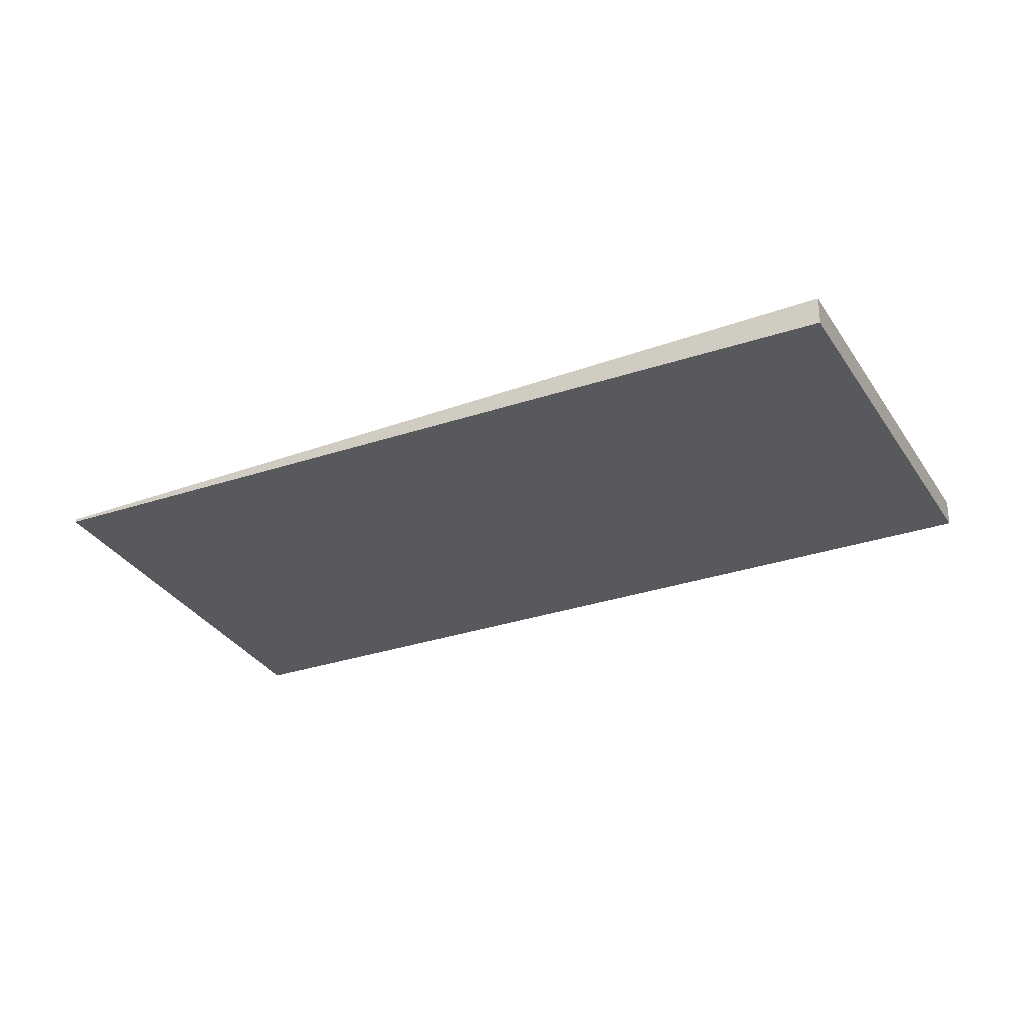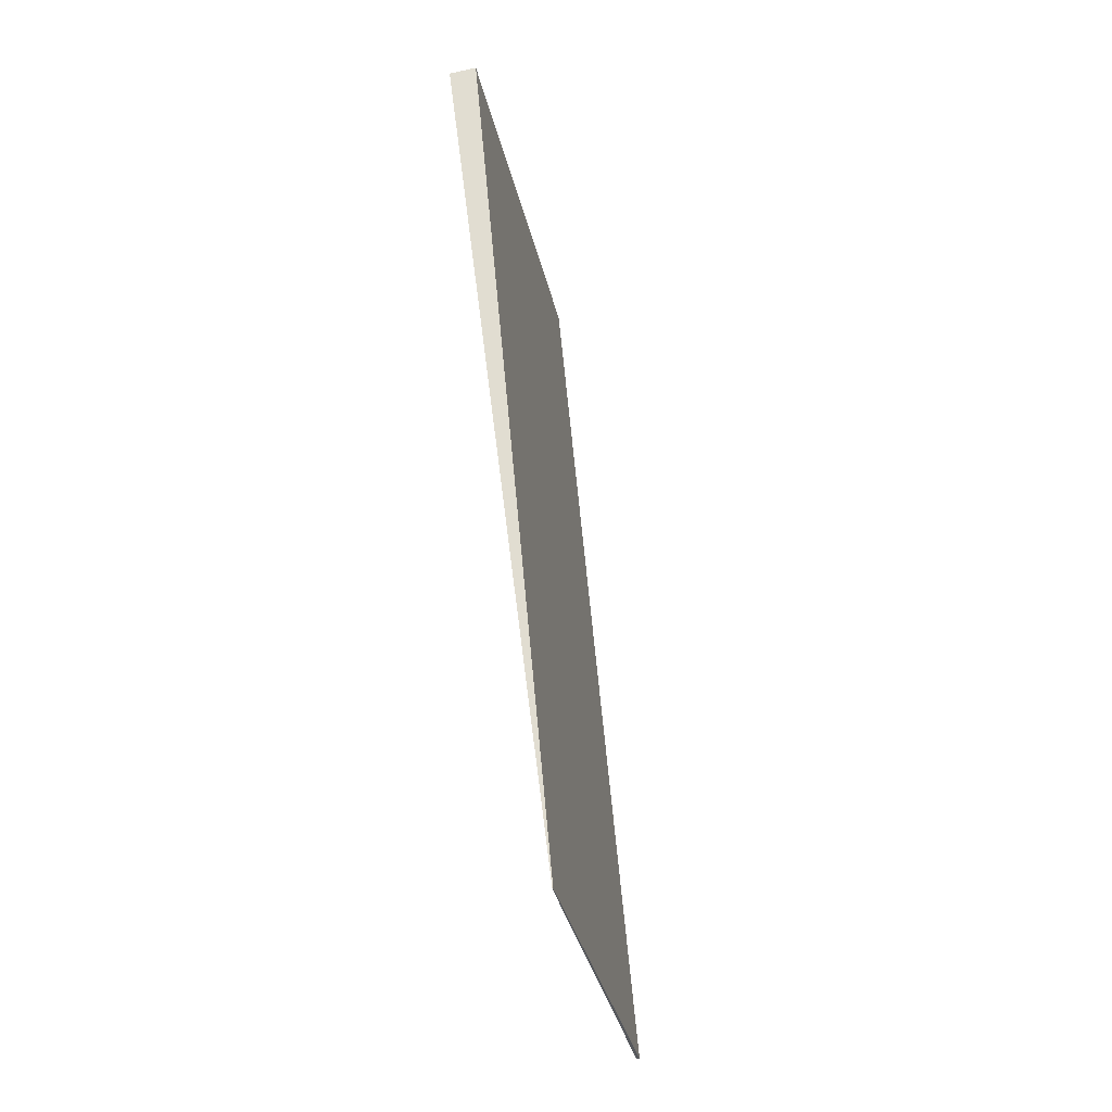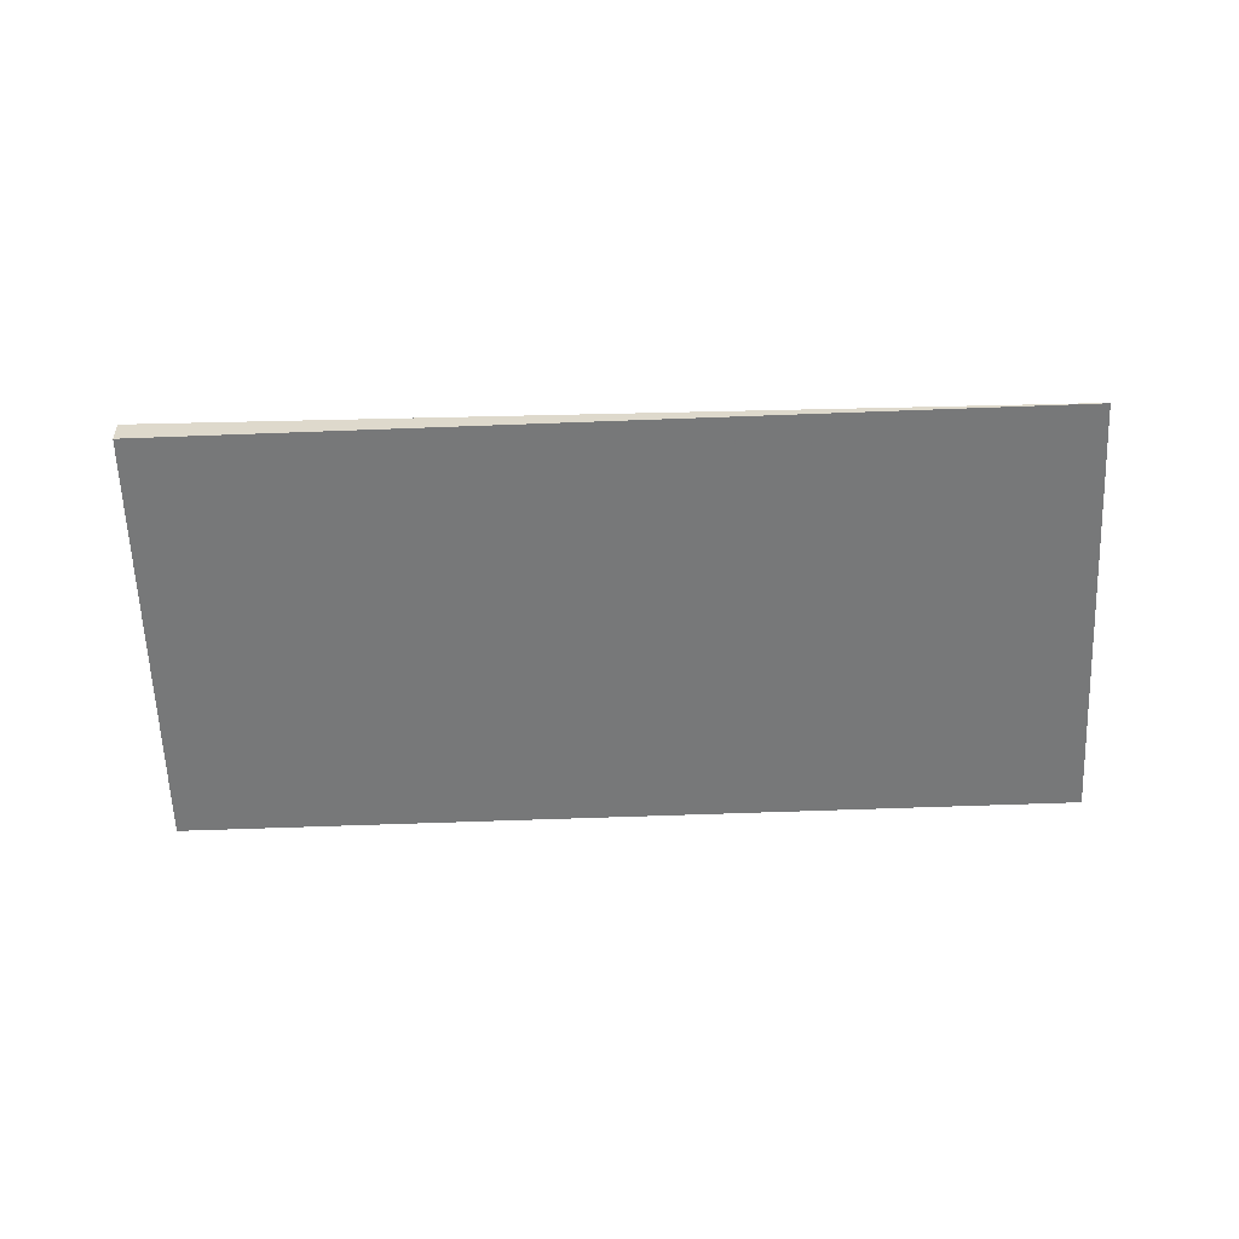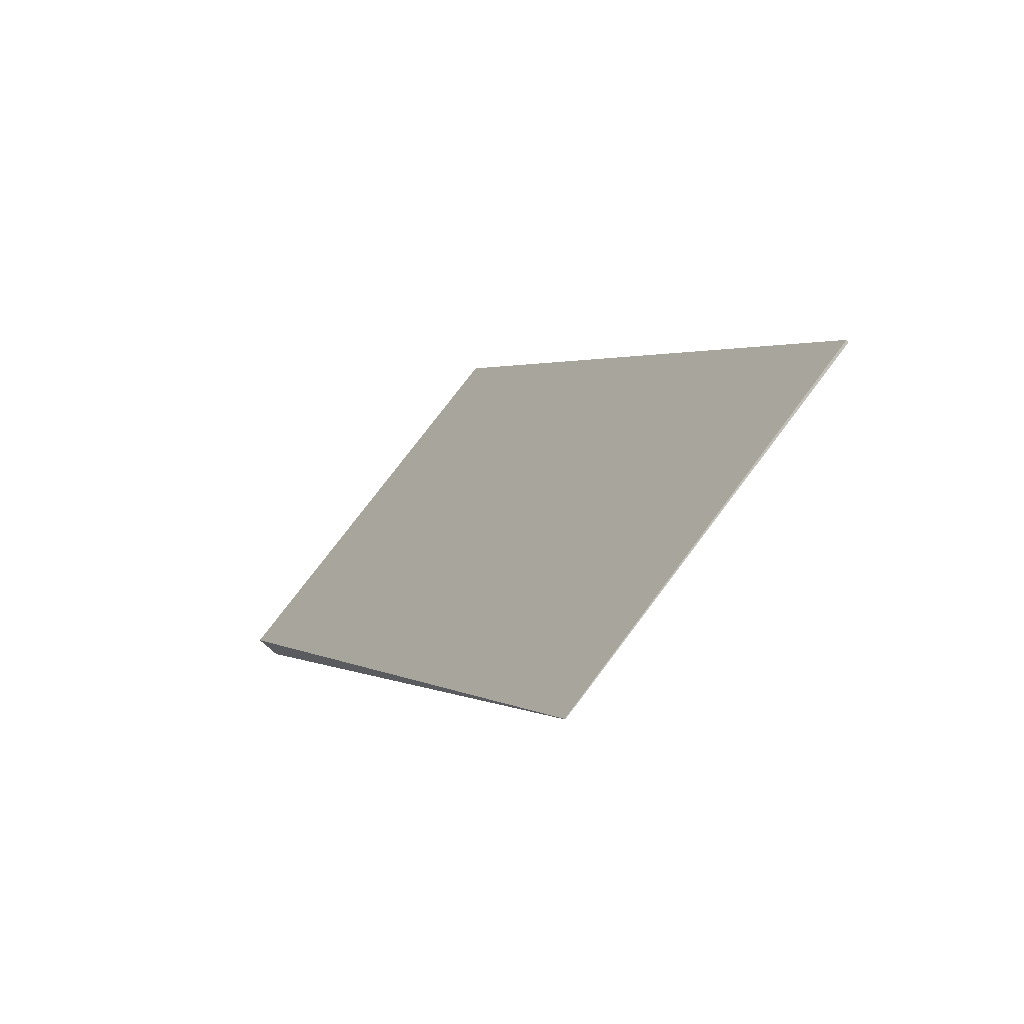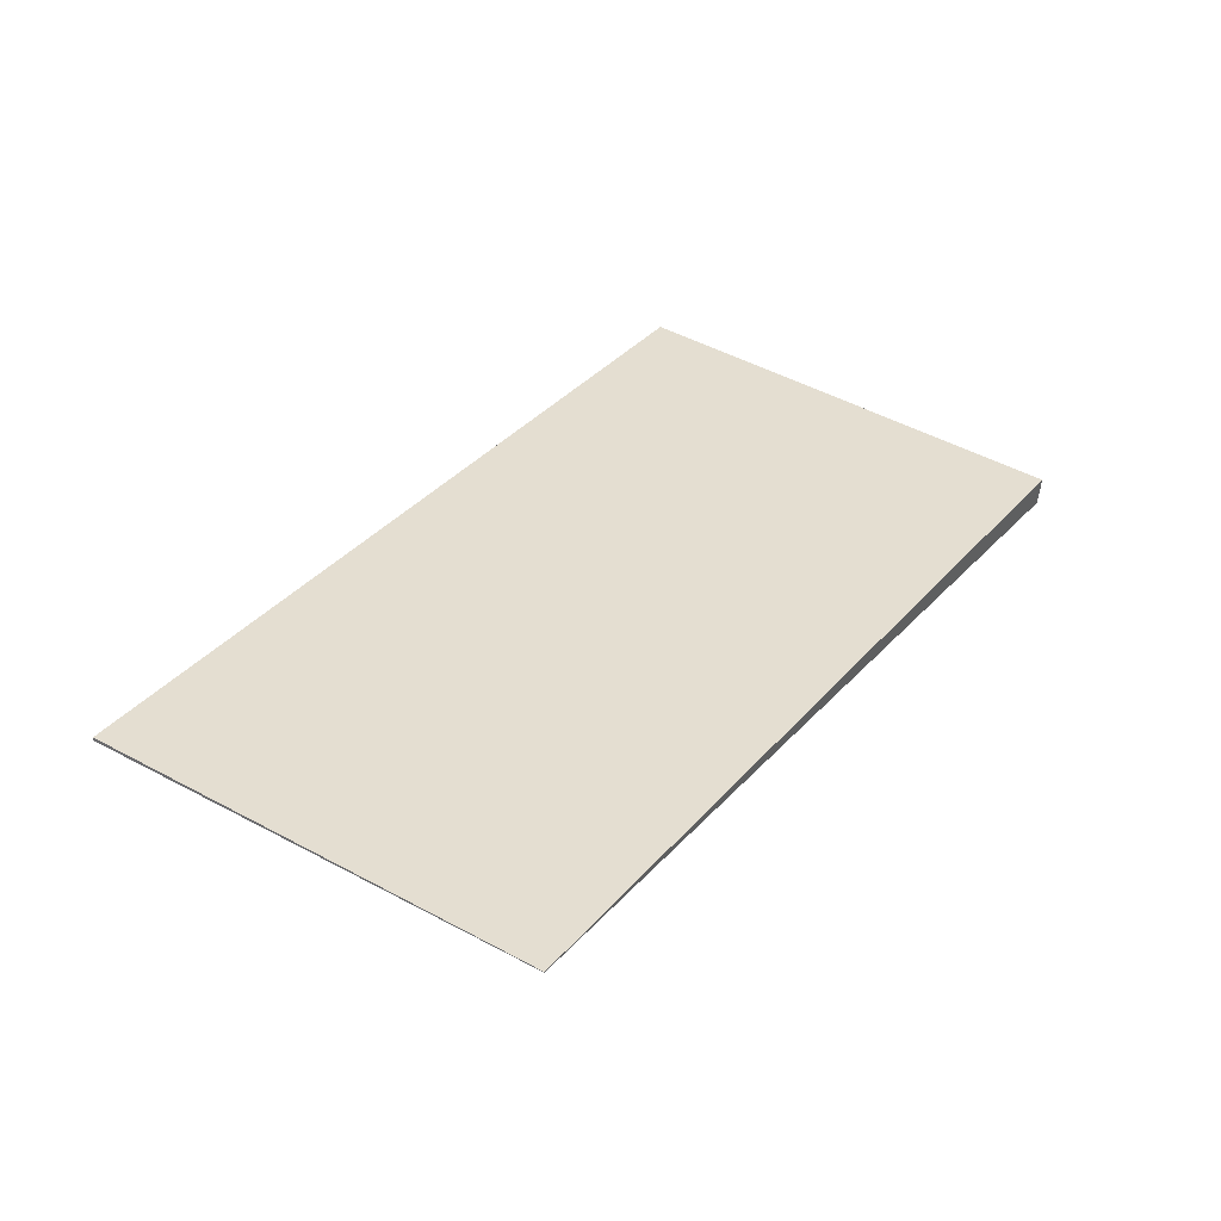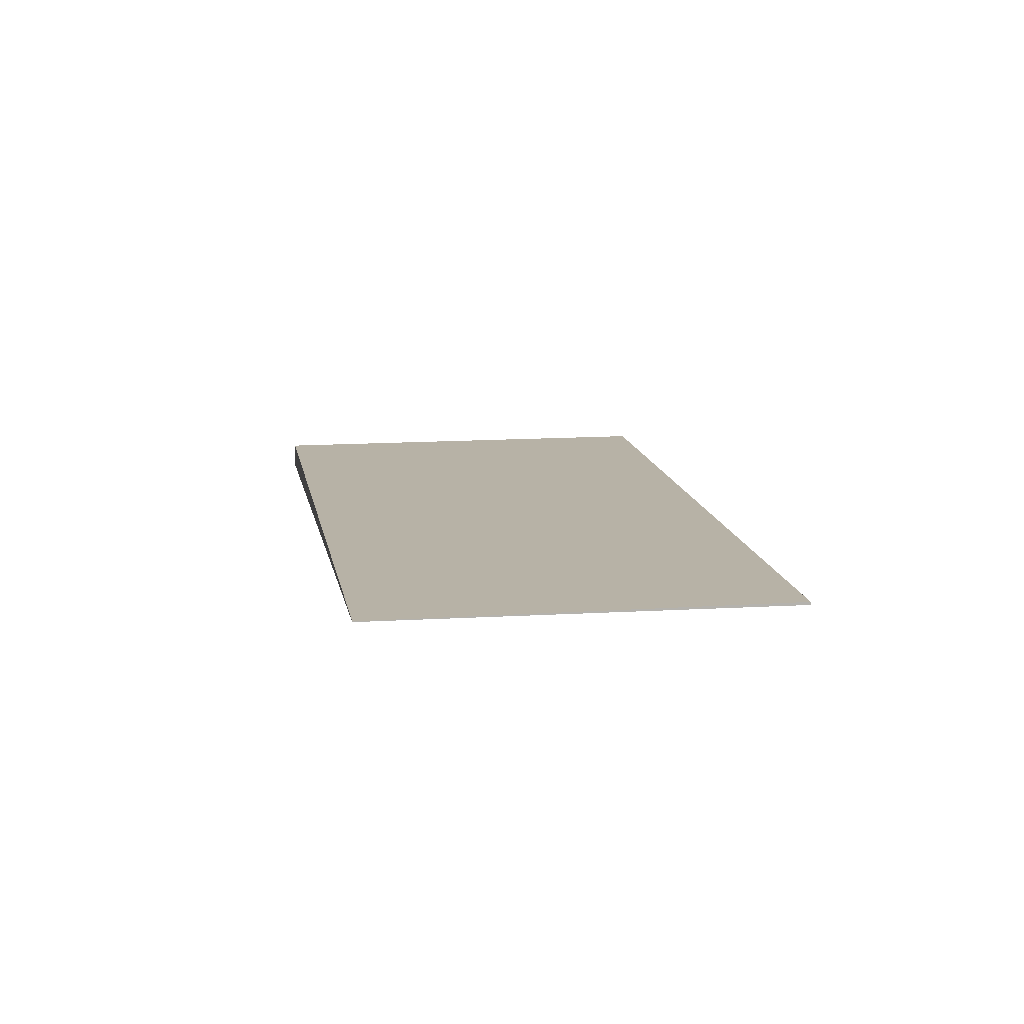
<metadata>
{"format":"obj","ext":"obj","renderer":"f3d","projection":"perspective","resolution":1024,"background":"white","views":[{"elev":-30.2,"azim":148.4,"up":"+Z"},{"elev":-62.7,"azim":-77.4,"up":"+Y"},{"elev":-57.3,"azim":-55.5,"up":"+Z"},{"elev":-65.5,"azim":45.0,"up":"+Y"},{"elev":-54.5,"azim":174.2,"up":"+Y"},{"elev":10.7,"azim":23.3,"up":"+Z"}]}
</metadata>
<code>
v -2321 -48.78 0.3567
v -2315 -58 0.03705
v -2320 -60.91 0.009393
v -2325 -51.66 0.33
v -2315 -58 0.03705
v -2321 -48.78 0.3567
v -2321 -48.78 0
v -2315 -58 0
v -2320 -60.91 0.009393
v -2315 -58 0.03705
v -2315 -58 0
v -2320 -60.91 0
v -2325 -51.66 0.33
v -2320 -60.91 0.009393
v -2320 -60.91 0
v -2325 -51.66 0
v -2321 -48.78 0.3567
v -2325 -51.66 0.33
v -2325 -51.66 0
v -2321 -48.78 0
v -2321 -48.78 0
v -2315 -58 0
v -2320 -60.91 0
v -2325 -51.66 0
f 2 3 4 1
f 6 7 8 5
f 10 11 12 9
f 14 15 16 13
f 18 19 20 17
f 22 23 24 21

</code>
